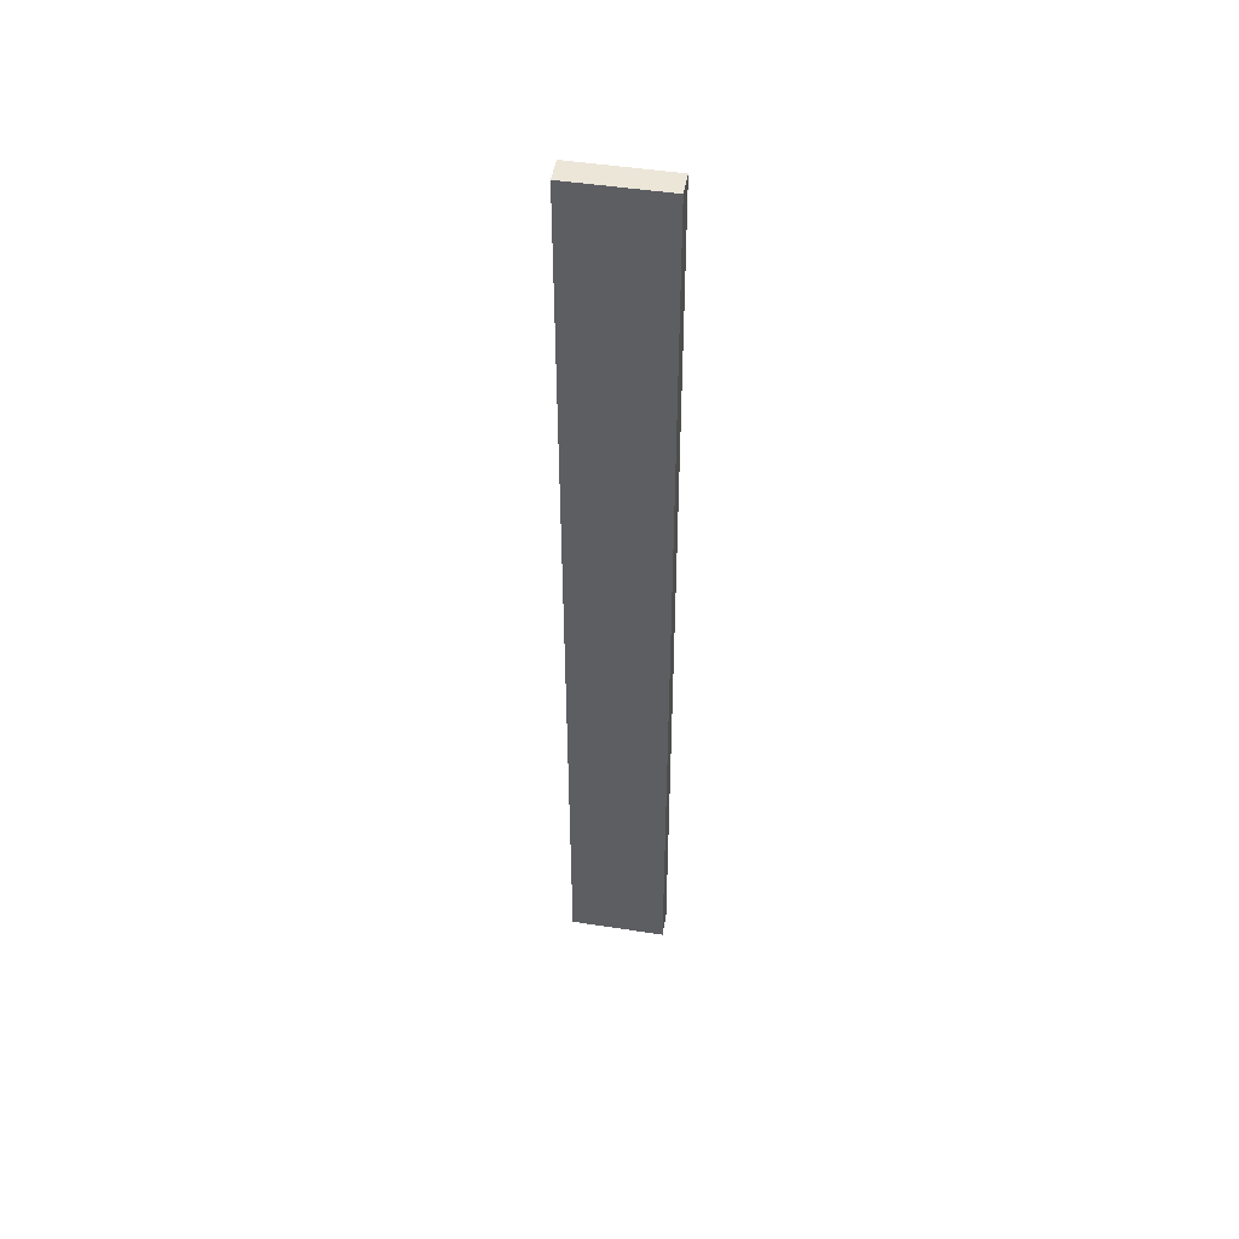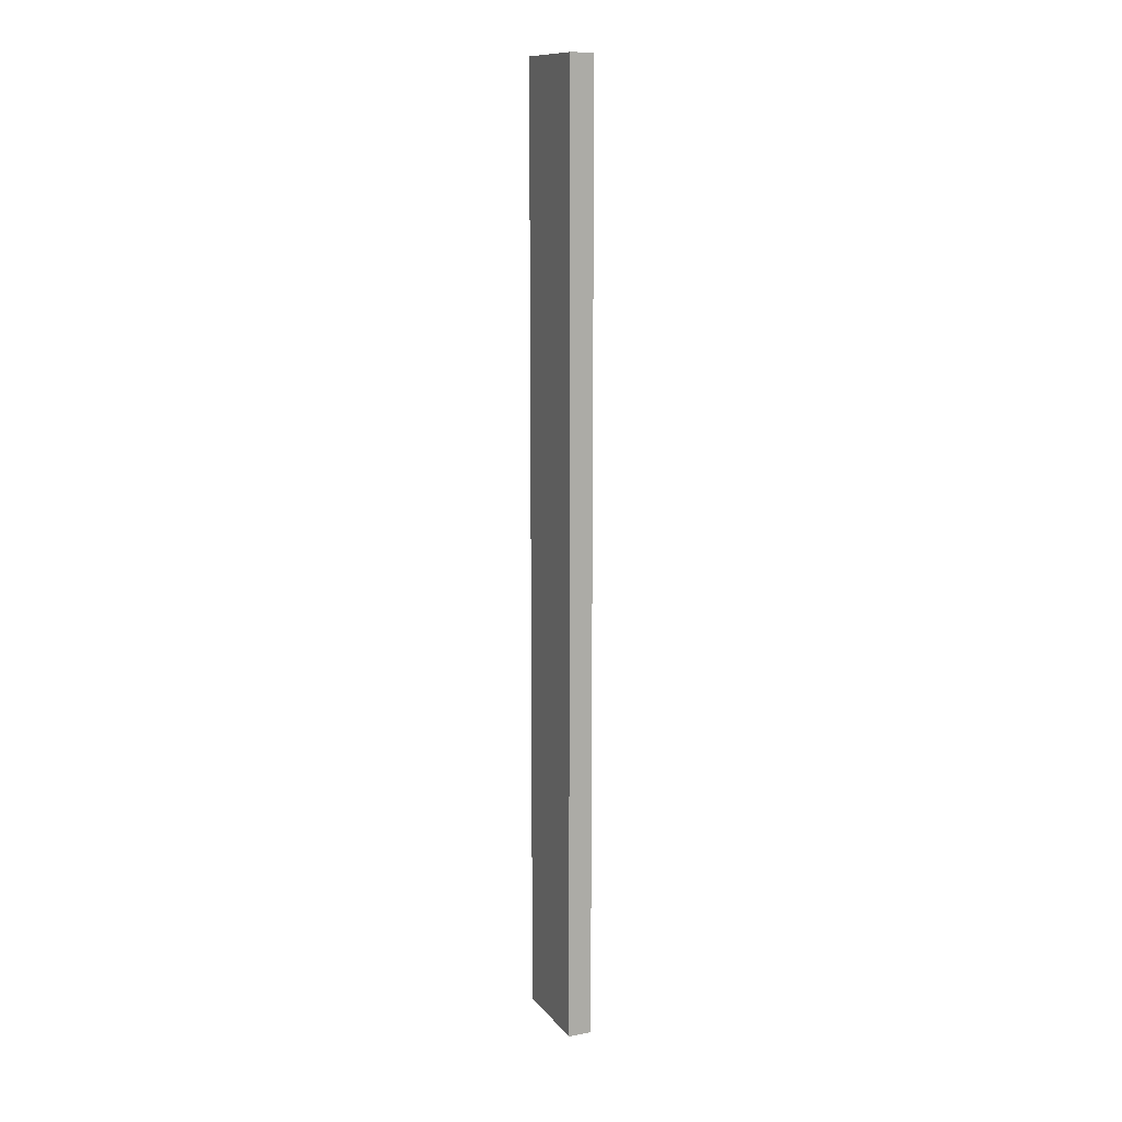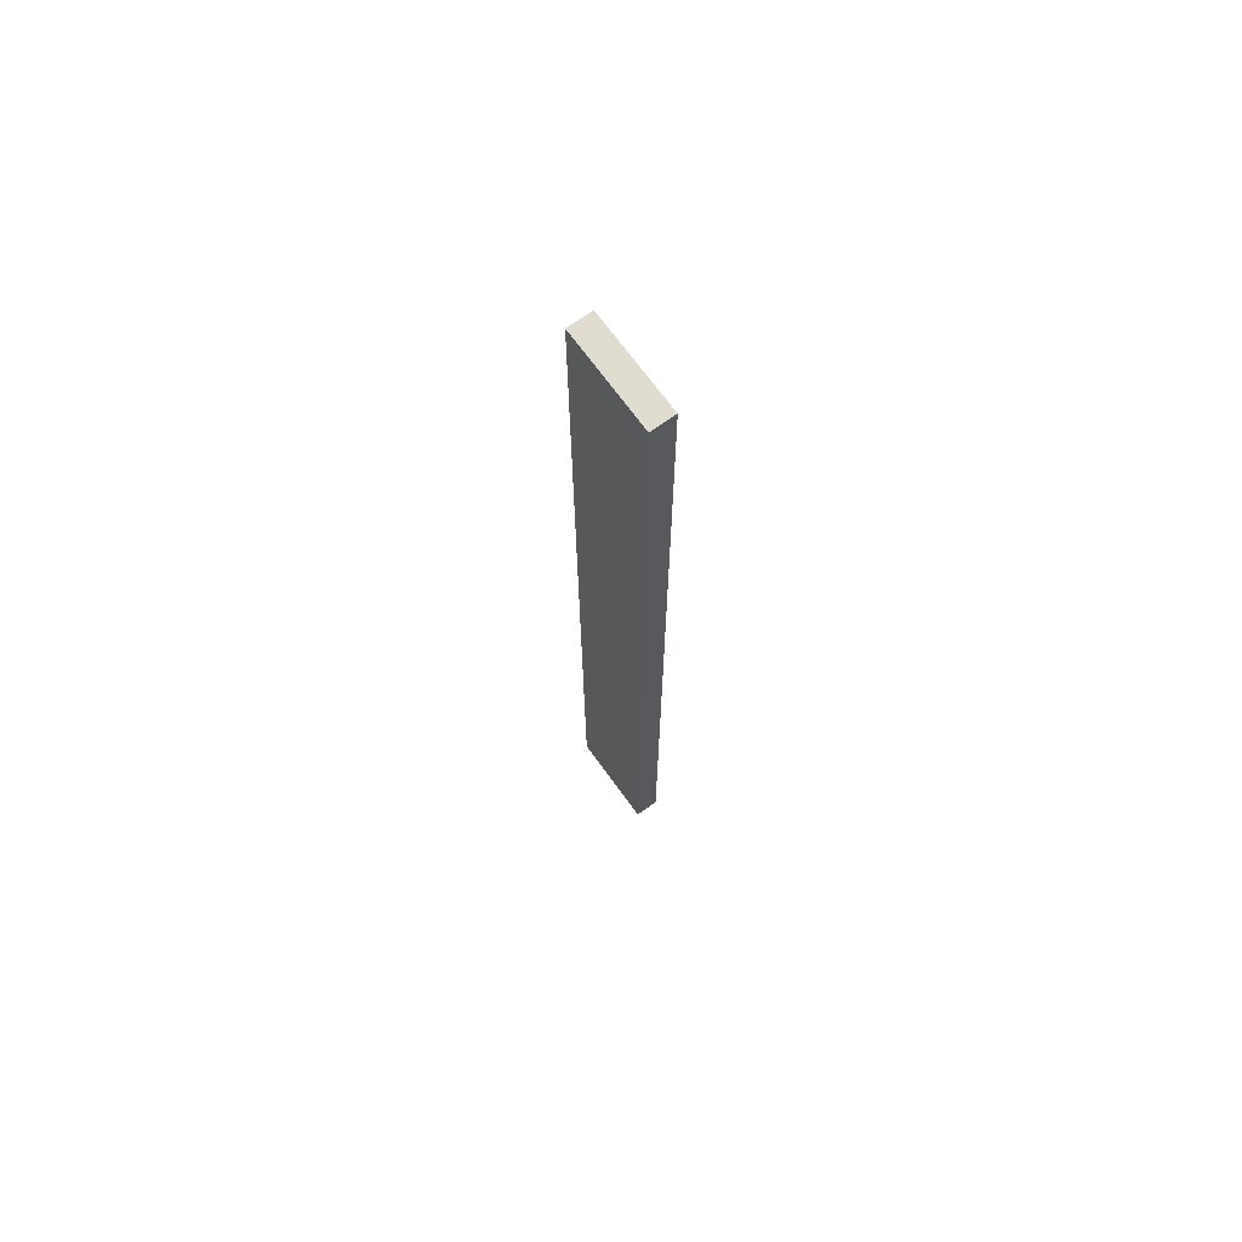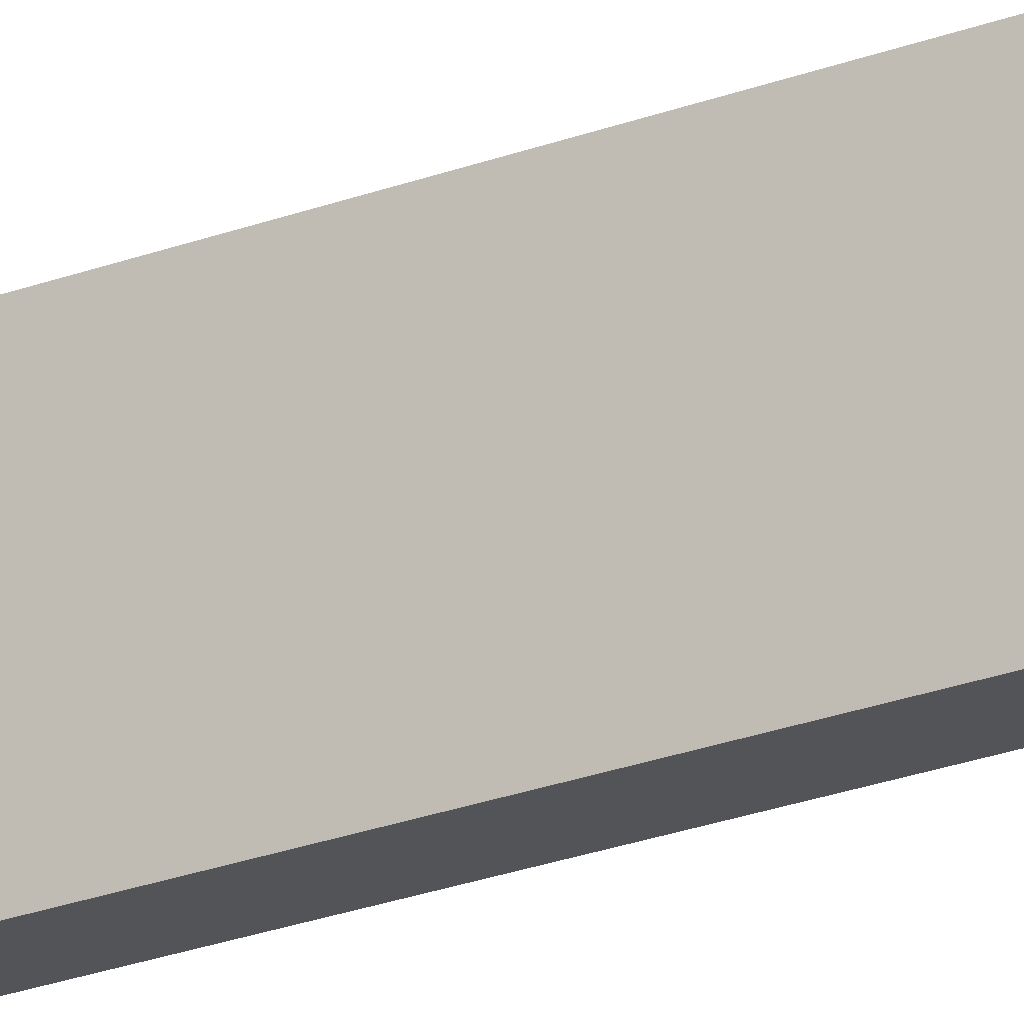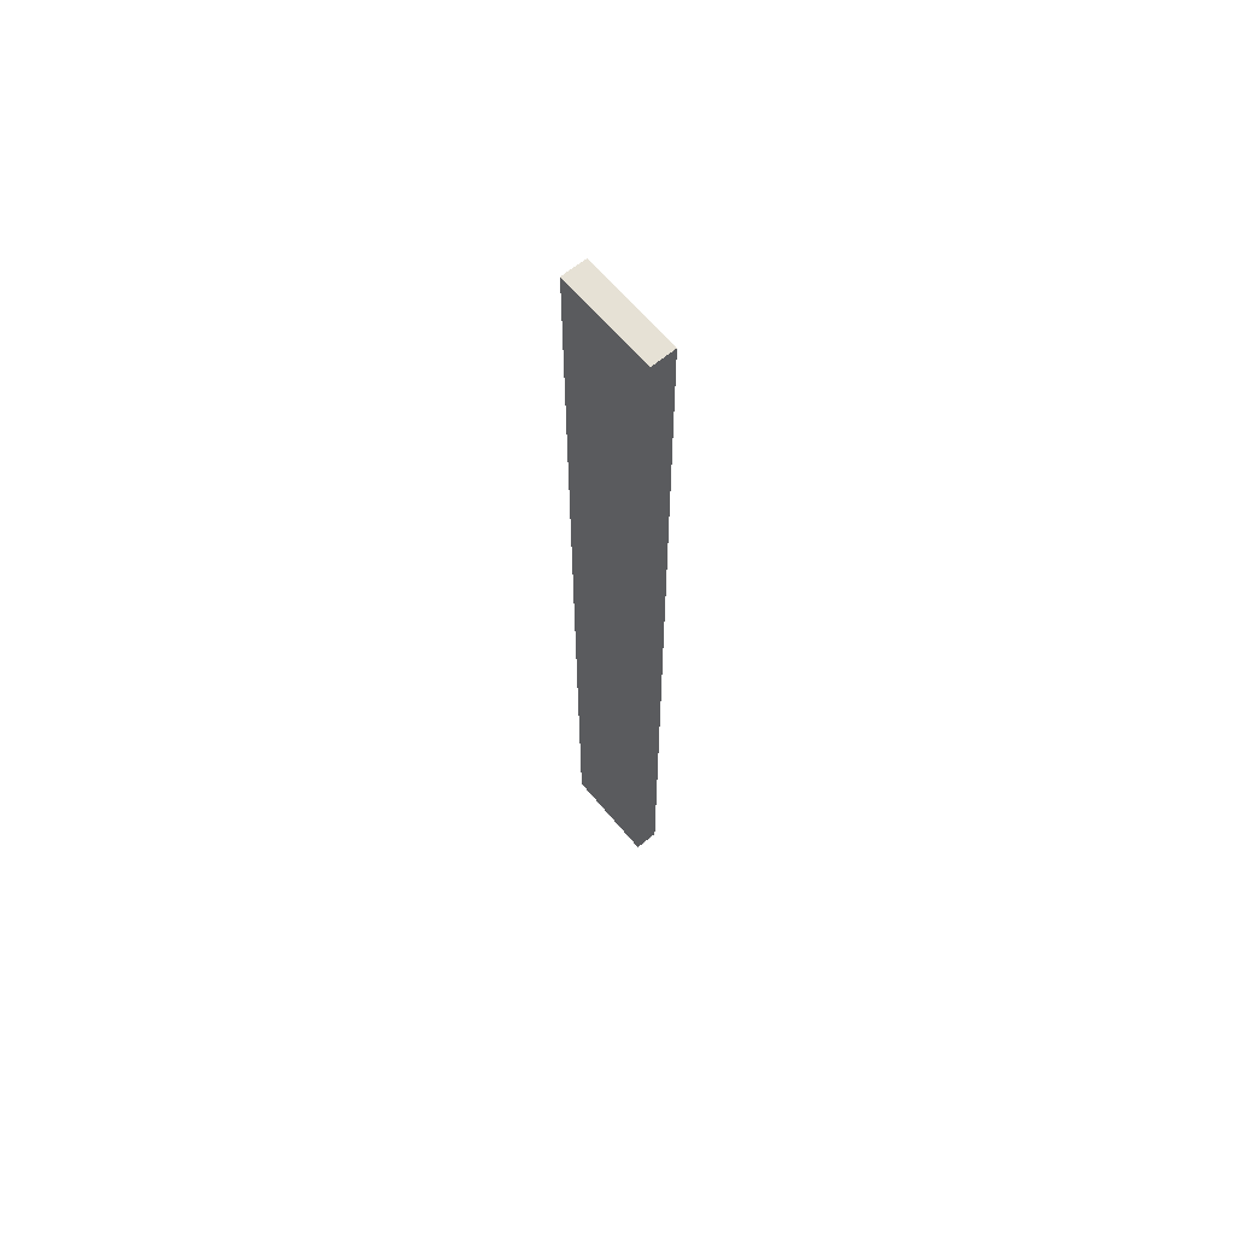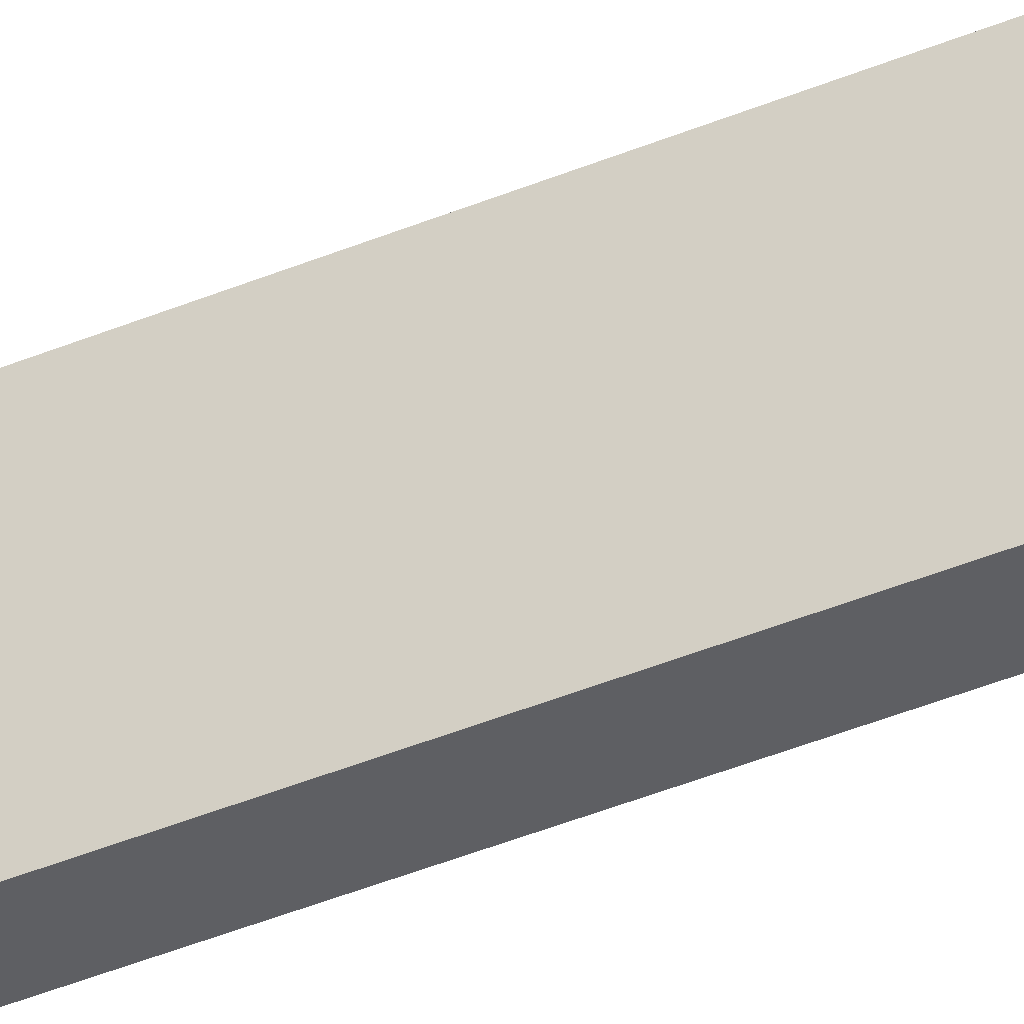
<metadata>
{"format":"obj","ext":"obj","renderer":"f3d","projection":"perspective","resolution":1024,"background":"white","views":[{"elev":48.7,"azim":99.8,"up":"+Z"},{"elev":12.3,"azim":-23.4,"up":"+Z"},{"elev":69.5,"azim":-35.8,"up":"+Z"},{"elev":-23.0,"azim":123.5,"up":"+Y"},{"elev":64.2,"azim":-39.9,"up":"+Z"},{"elev":-41.2,"azim":117.0,"up":"+Y"}]}
</metadata>
<code>
g pb_Mesh397606
v -10 18 0
v -11 18 0
v -10 22 0
v -11 22 0
v -11 18 0
v -11 18 -40
v -11 22 0
v -11 22 -40
v -11 18 -40
v -10 18 -40
v -11 22 -40
v -10 22 -40
v -10 18 -40
v -10 18 0
v -10 22 -40
v -10 22 0
v -10 22 0
v -11 22 0
v -10 22 -40
v -11 22 -40
v -10 18 -40
v -11 18 -40
v -10 18 0
v -11 18 0
g pb_Mesh397606_0
f 3 2 1
f 3 4 2
f 7 6 5
f 7 8 6
f 11 10 9
f 11 12 10
f 15 14 13
f 15 16 14
f 19 18 17
f 19 20 18
f 23 22 21
f 23 24 22

</code>
